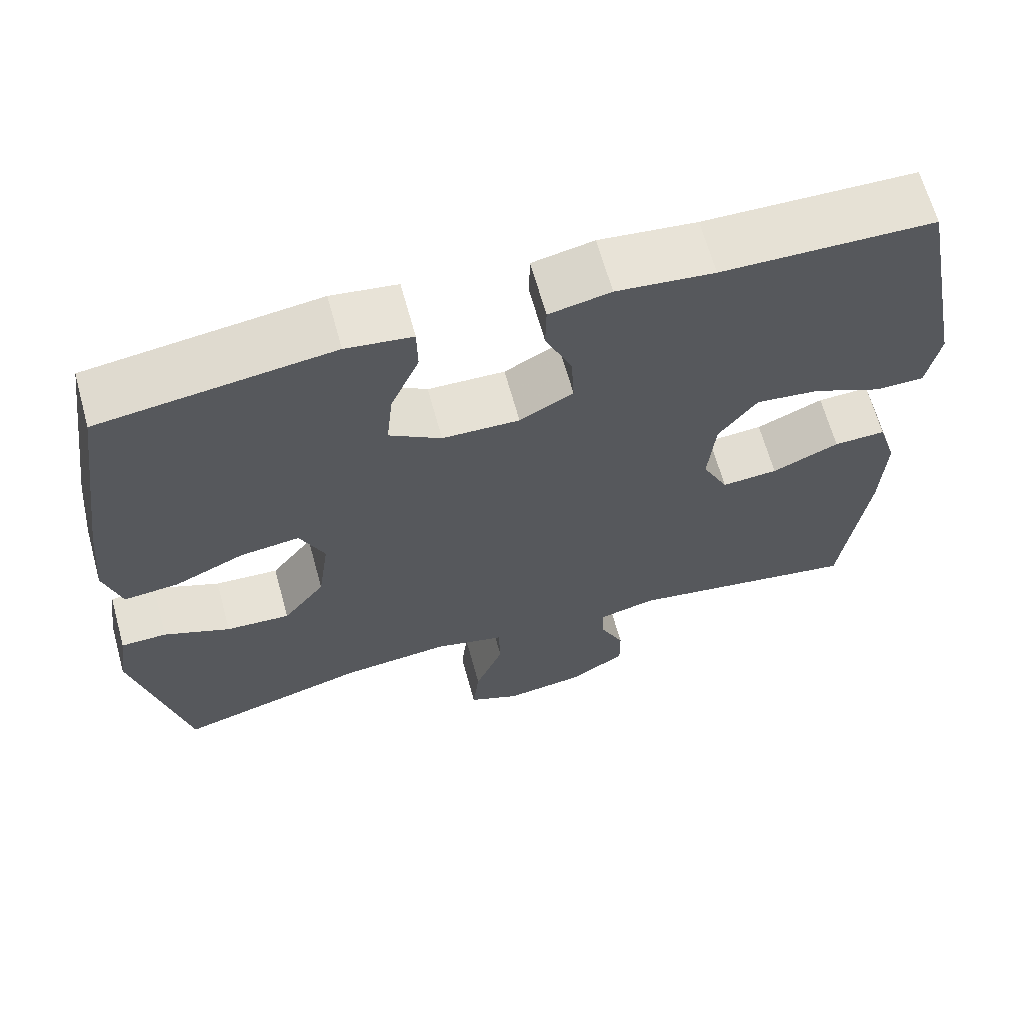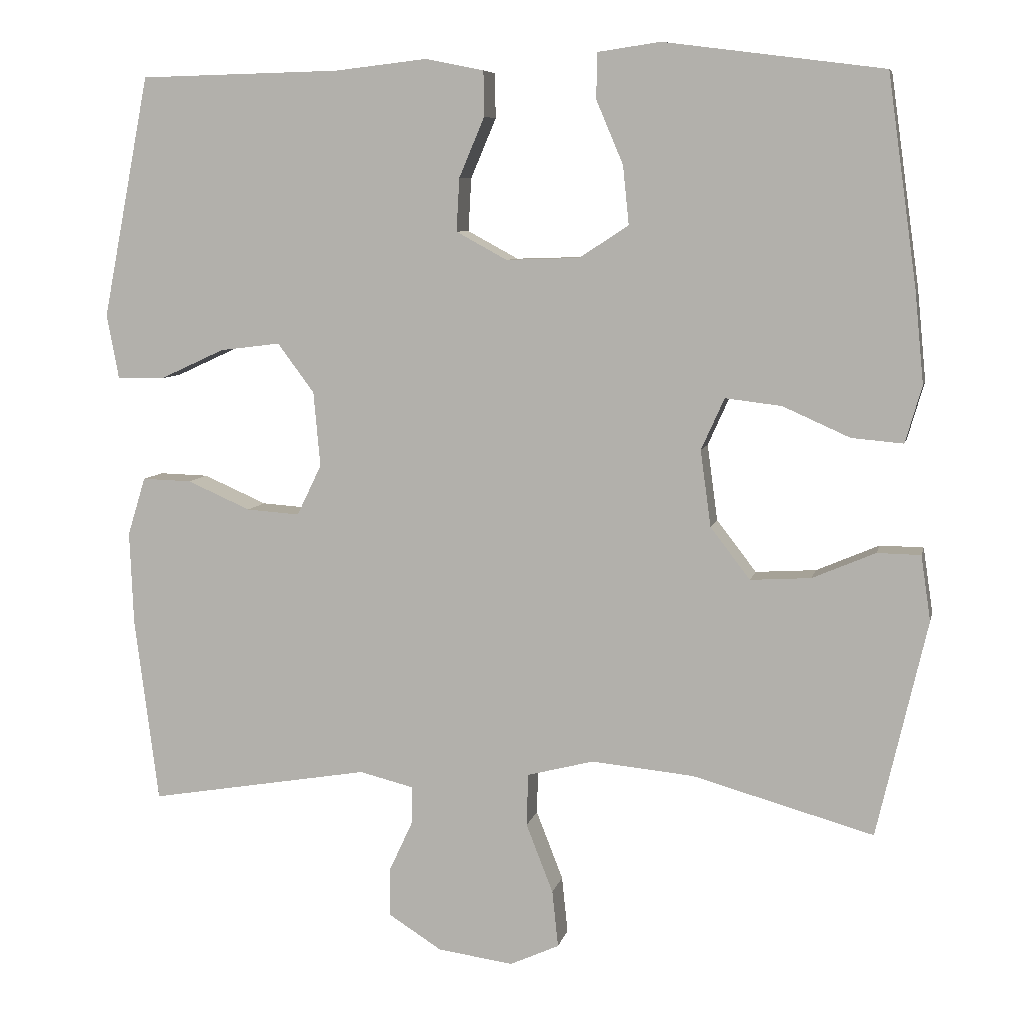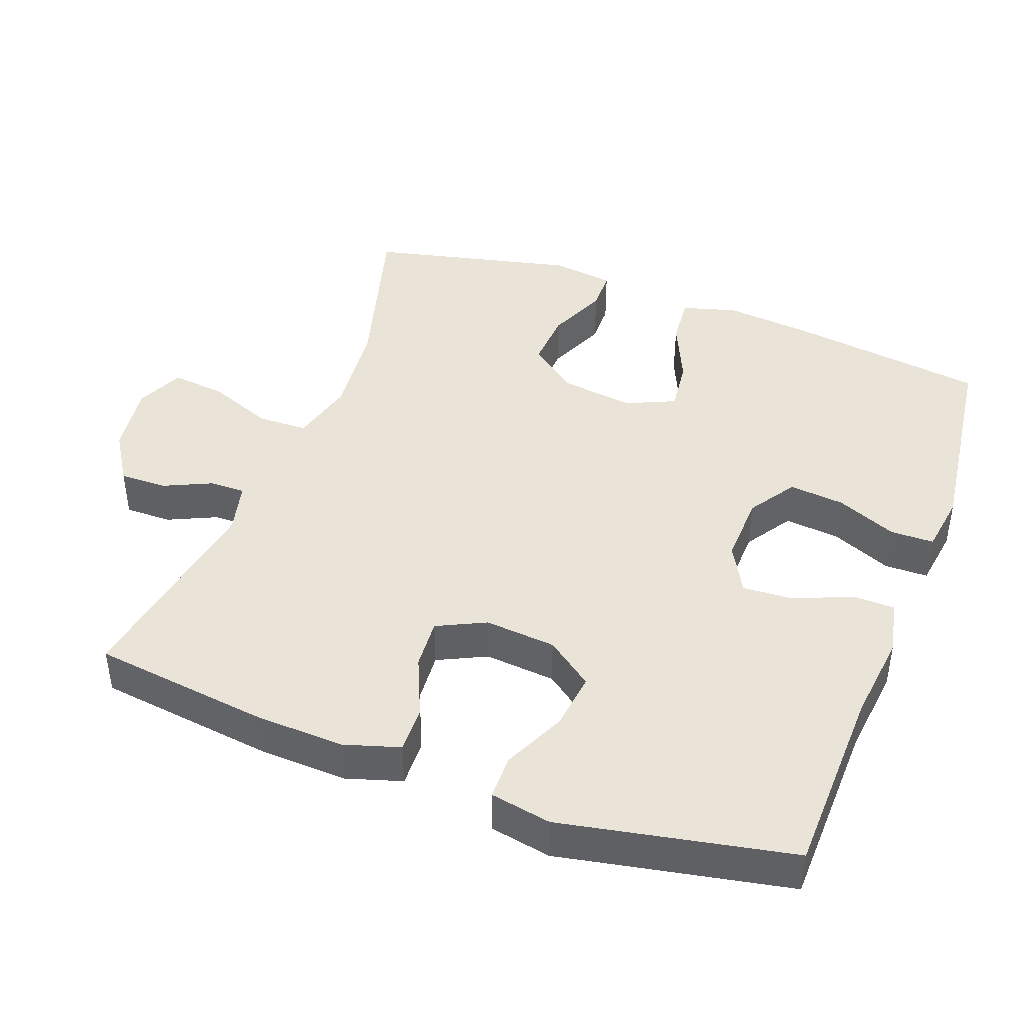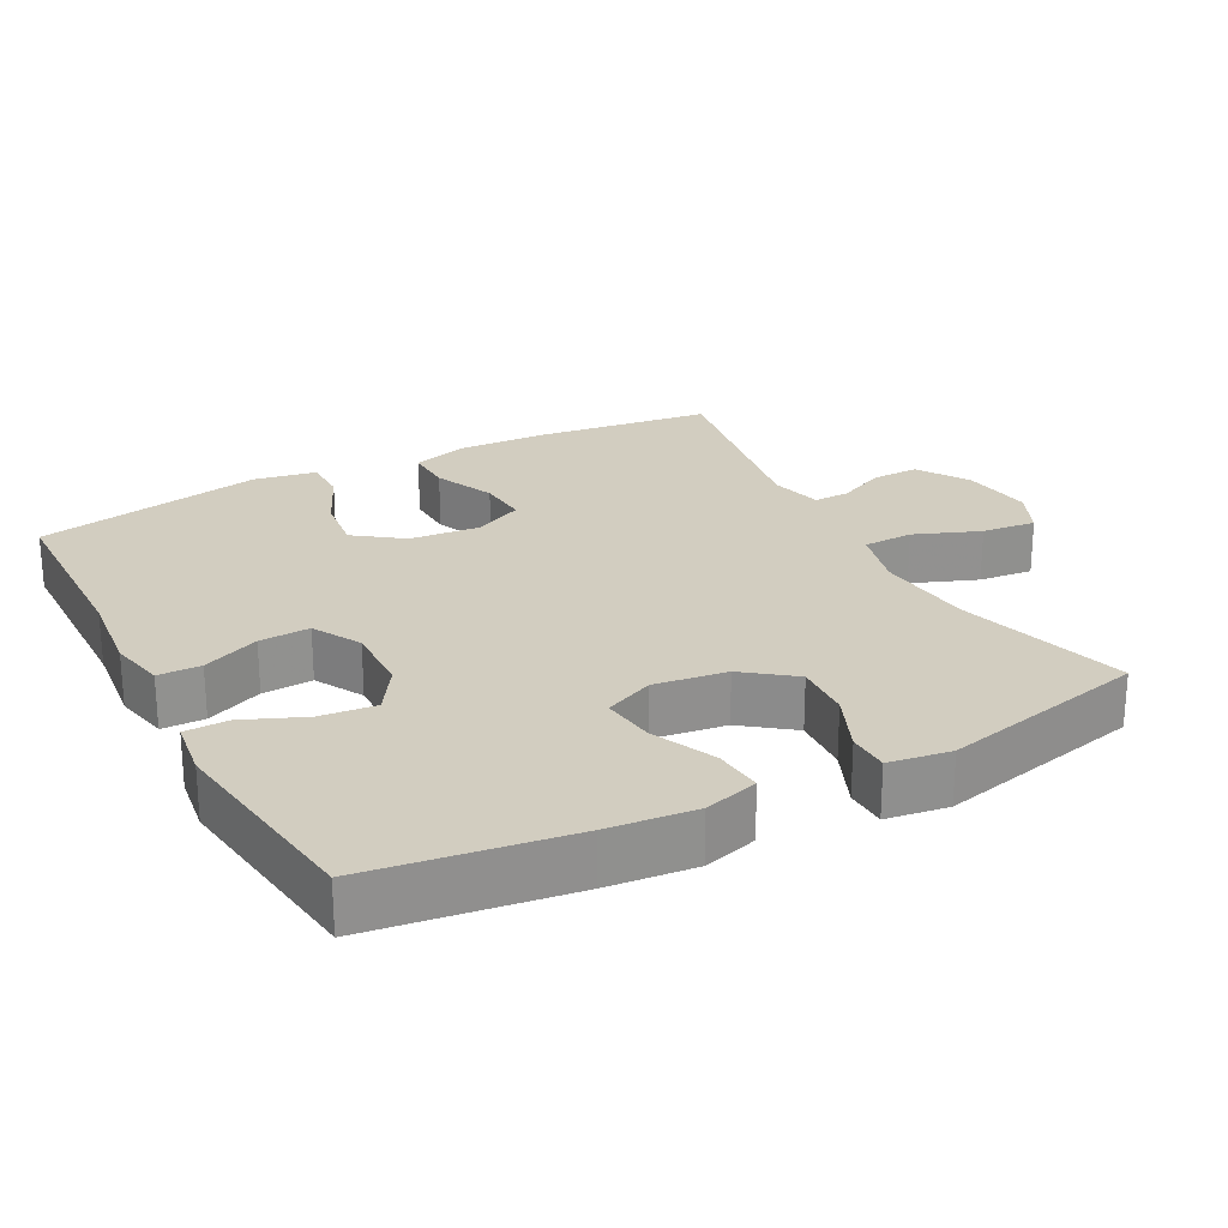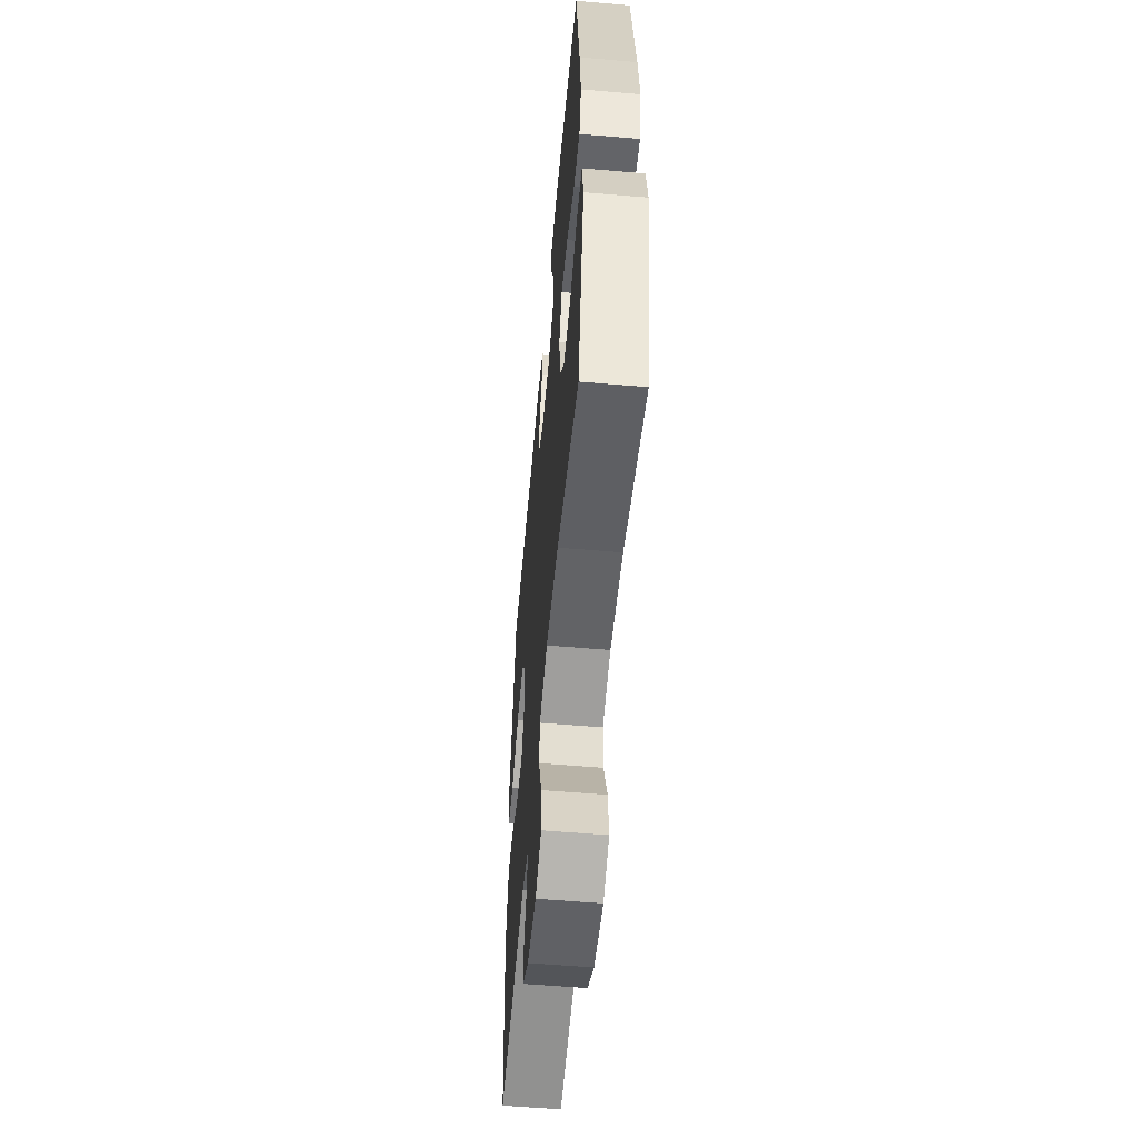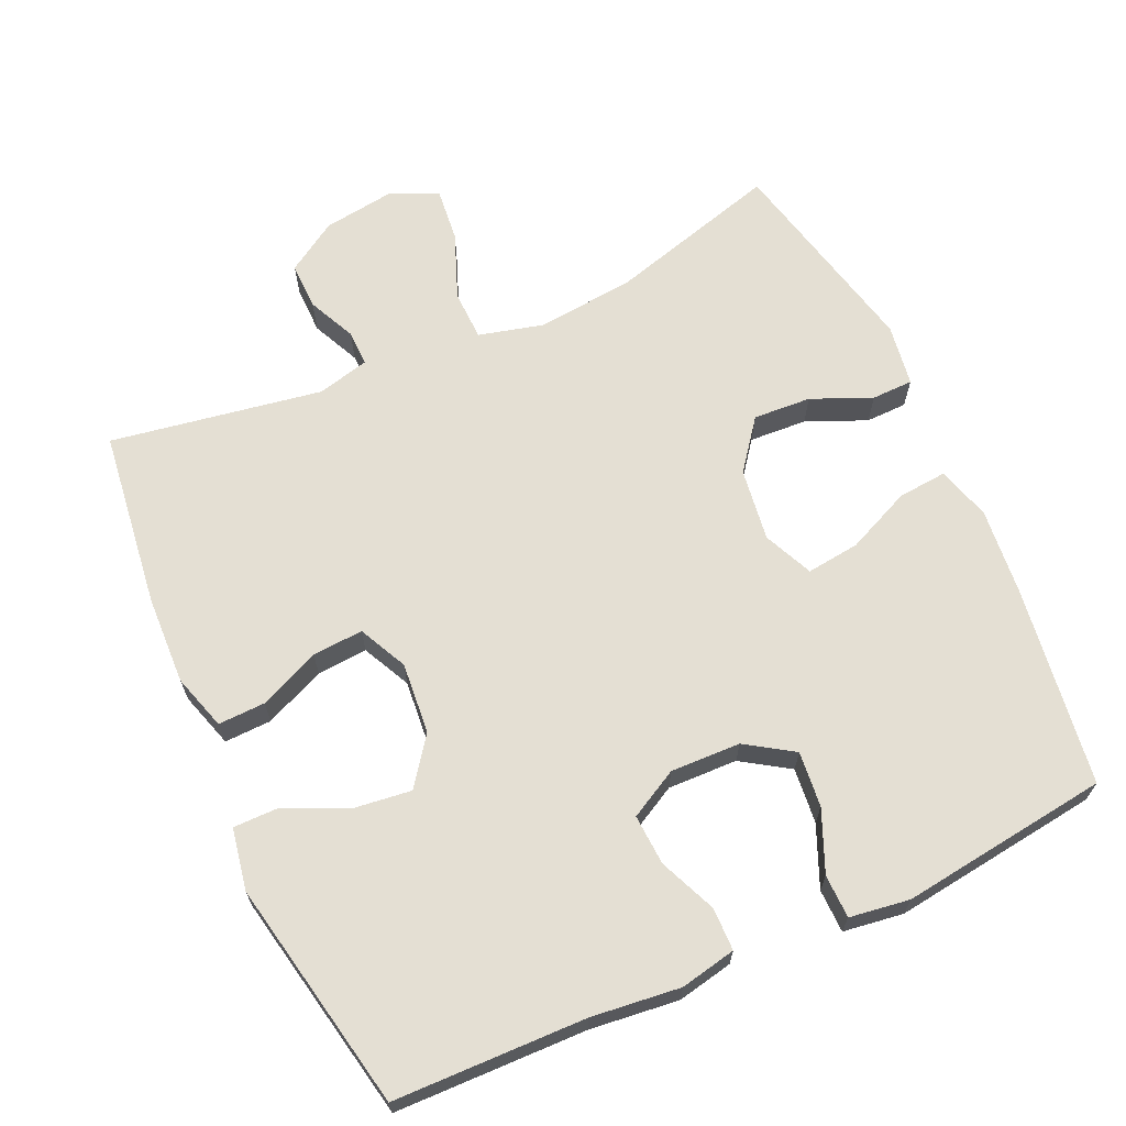
<metadata>
{"format":"obj","ext":"obj","renderer":"f3d","projection":"perspective","resolution":1024,"background":"white","views":[{"elev":65.3,"azim":164.6,"up":"+Z"},{"elev":7.4,"azim":12.1,"up":"+Z"},{"elev":43.1,"azim":-69.5,"up":"+Y"},{"elev":24.4,"azim":61.9,"up":"+Y"},{"elev":-56.3,"azim":84.9,"up":"+Z"},{"elev":66.5,"azim":-24.4,"up":"+Y"}]}
</metadata>
<code>
v -0.5 0.07 -0.5
v -0.532 0.07 -0.251
v -0.537 0.07 -0.127
v -0.513 0.07 -0.049
v -0.447 0.07 -0.051
v -0.362 0.07 -0.088
v -0.291 0.07 -0.093
v -0.258 0.07 -0.025
v -0.267 0.07 0.075
v -0.316 0.07 0.141
v -0.397 0.07 0.131
v -0.484 0.07 0.091
v -0.547 0.07 0.091
v -0.563 0.07 0.177
v -0.5 0.07 0.5
v -0.231 0.07 0.506
v -0.107 0.07 0.52
v -0.029 0.07 0.504
v -0.028 0.07 0.444
v -0.062 0.07 0.364
v -0.066 0.07 0.293
v 0.002 0.07 0.256
v 0.1 0.07 0.259
v 0.166 0.07 0.302
v 0.158 0.07 0.38
v 0.122 0.07 0.465
v 0.123 0.07 0.526
v 0.207 0.07 0.538
v 0.5 0.07 0.5
v 0.539 0.07 0.221
v 0.551 0.07 0.098
v 0.529 0.07 0.022
v 0.46 0.07 0.028
v 0.37 0.07 0.068
v 0.295 0.07 0.077
v 0.264 0.07 0.008
v 0.278 0.07 -0.094
v 0.331 0.07 -0.163
v 0.412 0.07 -0.158
v 0.496 0.07 -0.122
v 0.554 0.07 -0.123
v 0.567 0.07 -0.21
v 0.5 0.07 -0.5
v 0.258 0.07 -0.432
v 0.121 0.07 -0.419
v 0.032 0.07 -0.442
v 0.03 0.07 -0.512
v 0.066 0.07 -0.604
v 0.074 0.07 -0.68
v 0.008 0.07 -0.71
v -0.093 0.07 -0.696
v -0.164 0.07 -0.651
v -0.163 0.07 -0.585
v -0.132 0.07 -0.518
v -0.131 0.07 -0.468
v -0.204 0.07 -0.45
v -0.5 0 -0.5
v -0.532 0 -0.251
v -0.537 0 -0.127
v -0.513 0 -0.049
v -0.447 0 -0.051
v -0.362 0 -0.088
v -0.291 0 -0.093
v -0.258 0 -0.025
v -0.267 0 0.075
v -0.316 0 0.141
v -0.397 0 0.131
v -0.484 0 0.091
v -0.547 0 0.091
v -0.563 0 0.177
v -0.5 0 0.5
v -0.231 0 0.506
v -0.107 0 0.52
v -0.029 0 0.504
v -0.028 0 0.444
v -0.062 0 0.364
v -0.066 0 0.293
v 0.002 0 0.256
v 0.1 0 0.259
v 0.166 0 0.302
v 0.158 0 0.38
v 0.122 0 0.465
v 0.123 0 0.526
v 0.207 0 0.538
v 0.5 0 0.5
v 0.539 0 0.221
v 0.551 0 0.098
v 0.529 0 0.022
v 0.46 0 0.028
v 0.37 0 0.068
v 0.295 0 0.077
v 0.264 0 0.008
v 0.278 0 -0.094
v 0.331 0 -0.163
v 0.412 0 -0.158
v 0.496 0 -0.122
v 0.554 0 -0.123
v 0.567 0 -0.21
v 0.5 0 -0.5
v 0.258 0 -0.432
v 0.121 0 -0.419
v 0.032 0 -0.442
v 0.03 0 -0.512
v 0.066 0 -0.604
v 0.074 0 -0.68
v 0.008 0 -0.71
v -0.093 0 -0.696
v -0.164 0 -0.651
v -0.163 0 -0.585
v -0.132 0 -0.518
v -0.131 0 -0.468
v -0.204 0 -0.45
f 51 52 53 54
f 51 54 55
f 50 51 55
f 47 48 49 50
f 46 47 50 55
f 45 46 55 56
f 41 42 43 44
f 39 40 41 44
f 38 39 44 45
f 37 38 45 56
f 31 32 33 34
f 31 34 35
f 30 31 35
f 29 30 35
f 28 29 35
f 25 26 27 28
f 24 25 28 35
f 23 24 35 36
f 17 18 19 20
f 16 17 20 21
f 15 16 21
f 14 15 21 22
f 11 12 13 14
f 10 11 14 22
f 3 4 5 6
f 3 6 7
f 2 3 7
f 1 2 7
f 56 1 7
f 37 56 7 8
f 36 37 8 9
f 22 23 36
f 9 10 22 36
f 110 109 108 107
f 111 110 107
f 111 107 106
f 106 105 104 103
f 111 106 103 102
f 112 111 102 101
f 100 99 98 97
f 100 97 96 95
f 101 100 95 94
f 112 101 94 93
f 90 89 88 87
f 91 90 87
f 91 87 86
f 91 86 85
f 91 85 84
f 84 83 82 81
f 91 84 81 80
f 92 91 80 79
f 76 75 74 73
f 77 76 73 72
f 77 72 71
f 78 77 71 70
f 70 69 68 67
f 78 70 67 66
f 62 61 60 59
f 63 62 59
f 63 59 58
f 63 58 57
f 63 57 112
f 64 63 112 93
f 65 64 93 92
f 92 79 78
f 92 78 66 65
f 1 57 58 2
f 2 58 59 3
f 3 59 60 4
f 4 60 61 5
f 5 61 62 6
f 6 62 63 7
f 7 63 64 8
f 8 64 65 9
f 9 65 66 10
f 10 66 67 11
f 11 67 68 12
f 12 68 69 13
f 13 69 70 14
f 14 70 71 15
f 15 71 72 16
f 16 72 73 17
f 17 73 74 18
f 18 74 75 19
f 19 75 76 20
f 20 76 77 21
f 21 77 78 22
f 22 78 79 23
f 23 79 80 24
f 24 80 81 25
f 25 81 82 26
f 26 82 83 27
f 27 83 84 28
f 28 84 85 29
f 29 85 86 30
f 30 86 87 31
f 31 87 88 32
f 32 88 89 33
f 33 89 90 34
f 34 90 91 35
f 35 91 92 36
f 36 92 93 37
f 37 93 94 38
f 38 94 95 39
f 39 95 96 40
f 40 96 97 41
f 41 97 98 42
f 42 98 99 43
f 43 99 100 44
f 44 100 101 45
f 45 101 102 46
f 46 102 103 47
f 47 103 104 48
f 48 104 105 49
f 49 105 106 50
f 50 106 107 51
f 51 107 108 52
f 52 108 109 53
f 53 109 110 54
f 54 110 111 55
f 55 111 112 56
f 56 112 57 1

</code>
